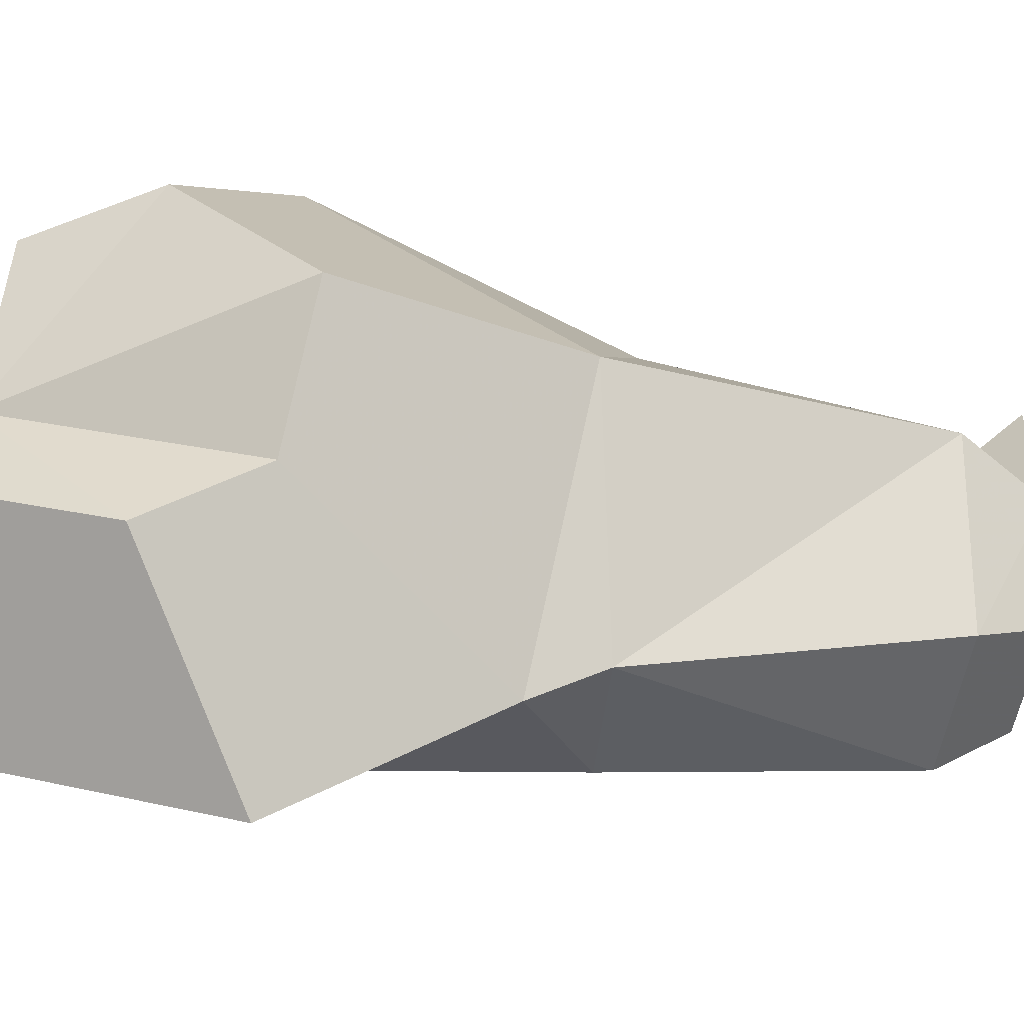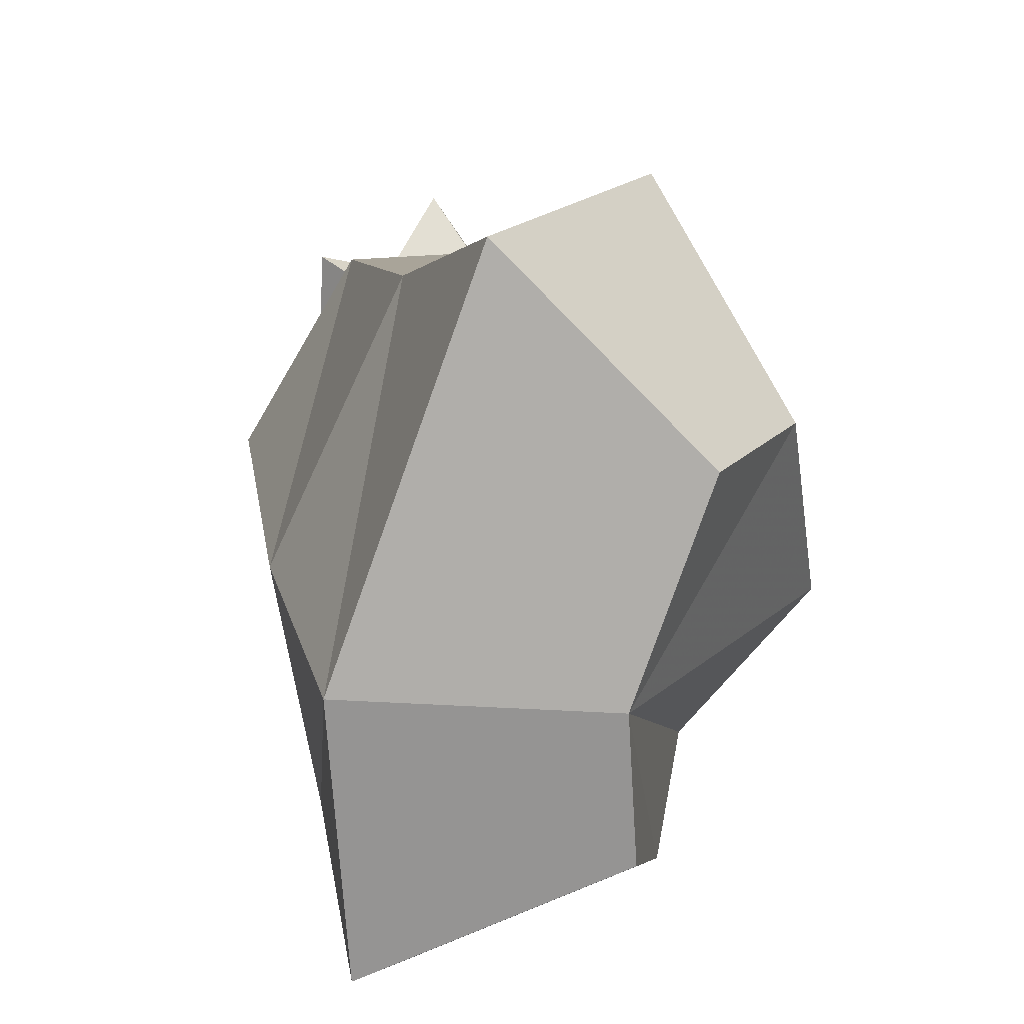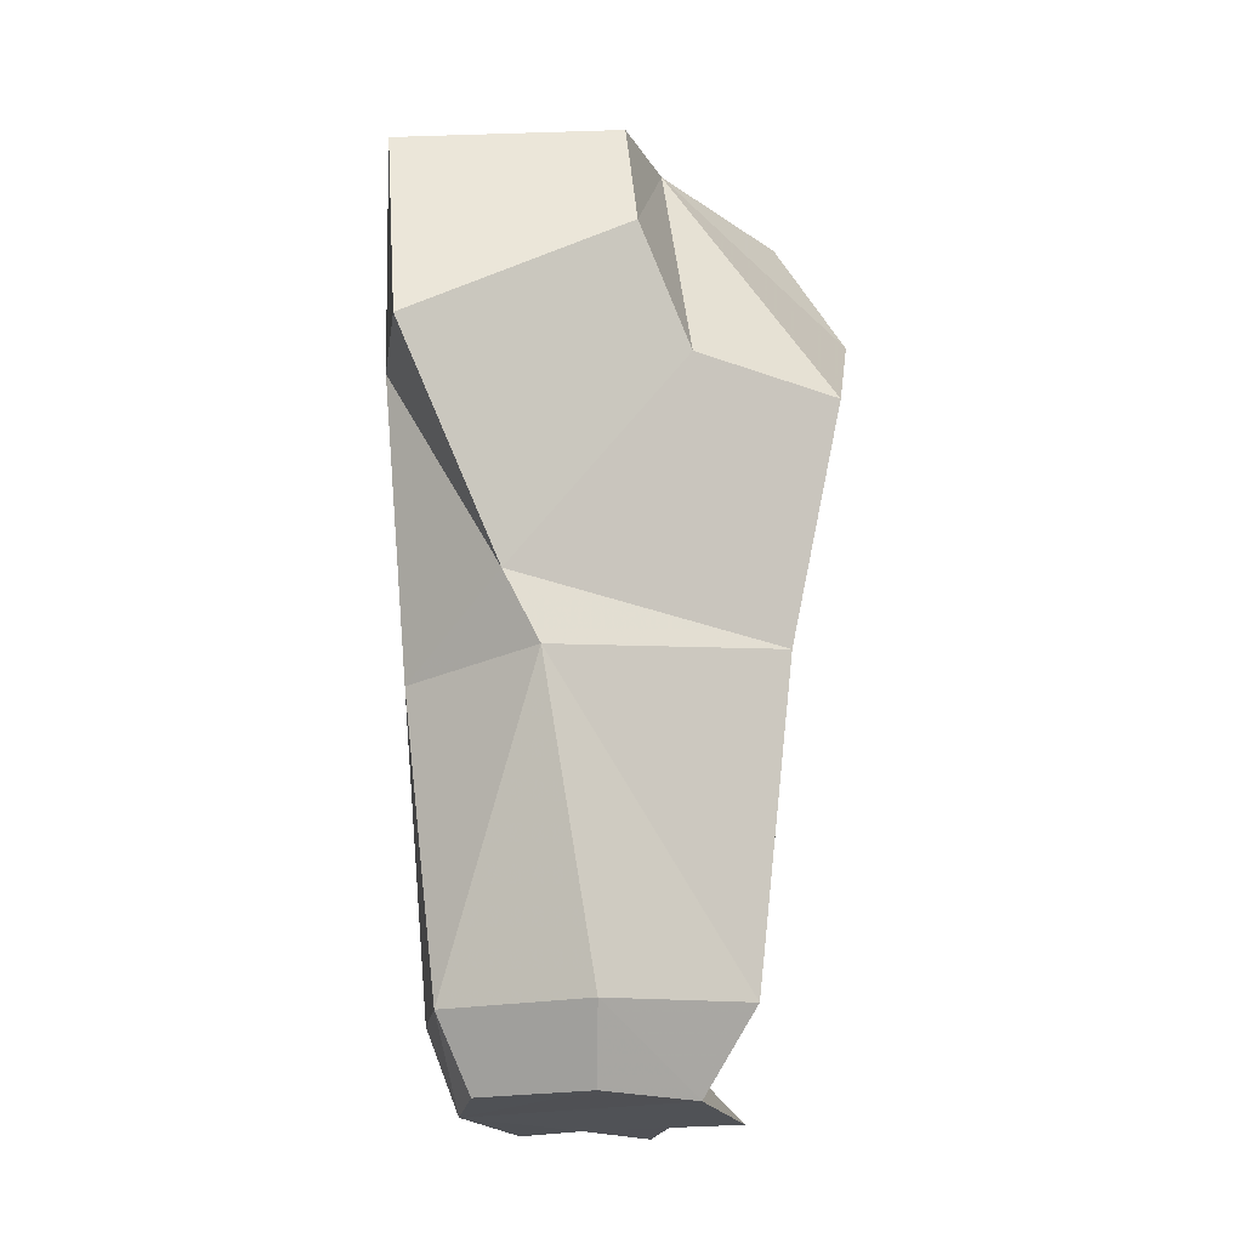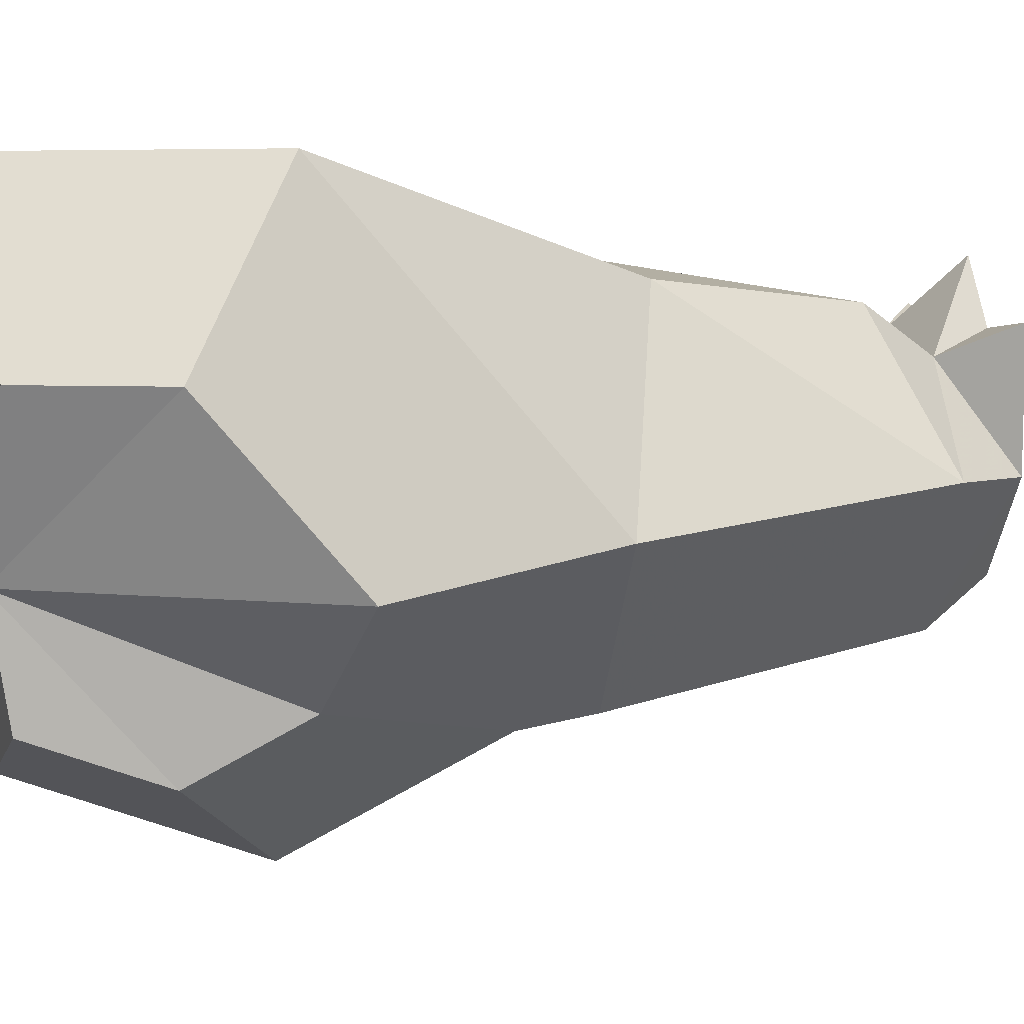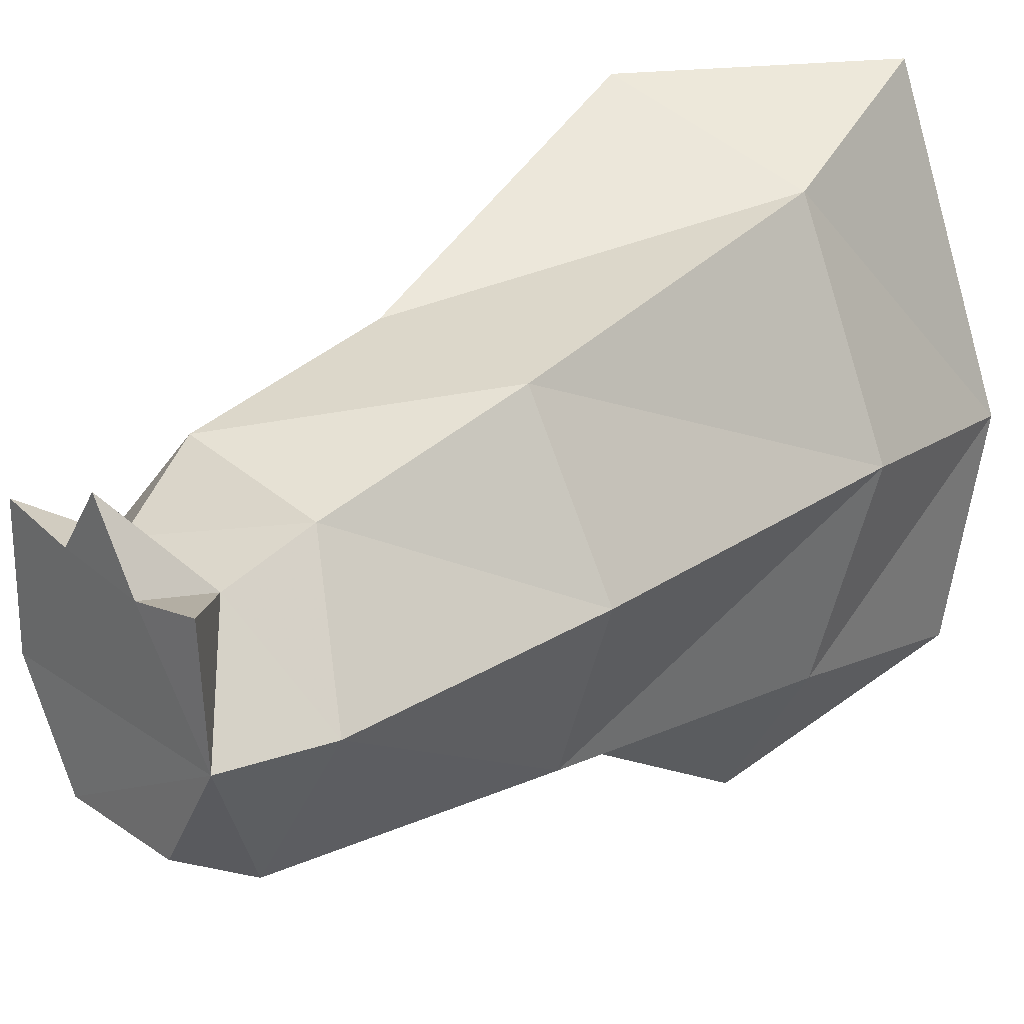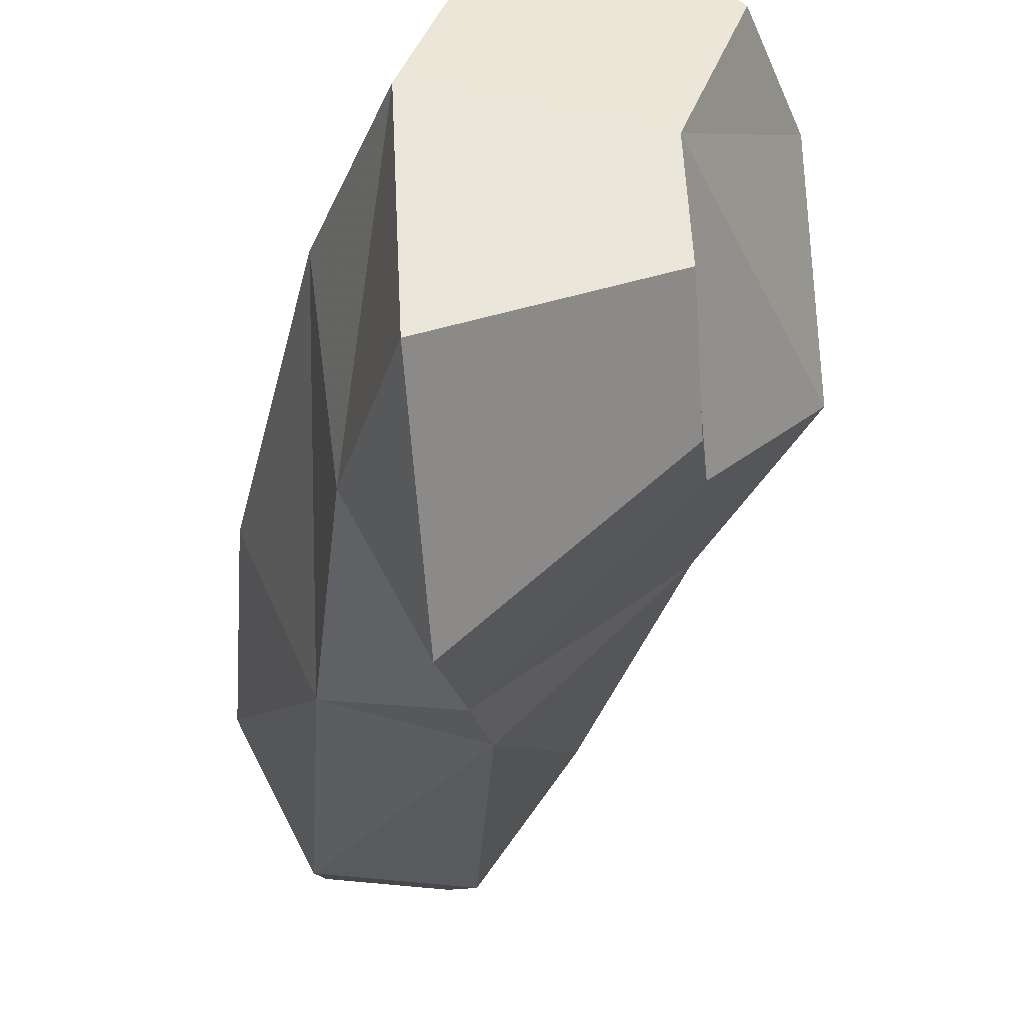
<metadata>
{"format":"obj","ext":"obj","renderer":"f3d","projection":"perspective","resolution":1024,"background":"white","views":[{"elev":-52.6,"azim":-98.7,"up":"+Z"},{"elev":15.6,"azim":176.1,"up":"+Z"},{"elev":-19.7,"azim":-158.7,"up":"+Y"},{"elev":11.8,"azim":-109.3,"up":"+Z"},{"elev":27.5,"azim":46.2,"up":"+Z"},{"elev":-41.1,"azim":170.8,"up":"+Z"}]}
</metadata>
<code>
v 0.3091 -2.255 -0.1723
v 0.2595 -2.054 -0.2913
v 0.6931 -2.054 -0.2913
v 0.6435 -2.255 -0.1723
v 0.3481 -1.197 -0.4548
v 0.7718 -1.226 -0.3499
v 0.8155 -0.3724 -0.4326
v 0.9148 -0.2565 0.1613
v 0.9856 -1.275 0.1908
v 0.9266 -2.007 0.146
v 0.8106 -2.255 0.1173
v 0.7189 -1.275 0.646
v 0.6874 -1.857 0.5044
v 0.6205 -0.2565 0.7951
v 0.6435 -2.081 0.4068
v 0.2652 -1.857 0.5601
v 0.3091 -2.081 0.4068
v 0.2295 -1.275 0.646
v 0.08385 -0.3745 0.9878
v -0.005476 -2.007 0.146
v 0.142 -2.25 0.1173
v -0.1321 -1.098 0.0869
v 0.4743 0.2861 0.9703
v 0.8017 0.3351 0.0653
v 0.7555 0.2499 -0.581
v 0.5937 -0.4203 -0.8342
v 0.4351 -1.003 -0.5065
v 0.5949 -2.26 0.4359
v 0.4763 -2.261 0.6405
v 0.1591 -2.256 0.5064
v 0.3577 -2.258 0.4659
v 0.7935 -2.258 0.4764
v -0.3009 -0.4329 0.03208
v 0.00256 -0.3818 -0.2854
v 0.08742 -0.0701 -0.4608
v 0.1987 0.3341 0.02052
v 0.02357 0.3079 0.5048
v -0.1854 -0.04559 0.5141
v 0.174 0.2885 -0.3253
f 28 15 29
f 15 17 29
f 21 30 17
f 31 17 30
f 17 31 29
f 15 28 32
f 32 11 15
f 27 22 34
f 26 27 34
f 23 24 37
f 19 23 37
f 22 19 33
f 25 26 35
f 24 25 39
f 37 36 38
f 29 31 28
f 22 33 34
f 35 26 34
f 24 36 37
f 38 19 37
f 19 38 33
f 39 25 35
f 36 24 39
f 38 36 33
f 33 36 34
f 36 39 35
f 34 36 35
f 28 11 32
f 11 1 4
f 1 11 21
f 31 30 21
f 28 31 21
f 11 28 21
f 1 2 3
f 2 5 3
f 6 7 8
f 4 3 11
f 3 6 10
f 10 9 13
f 9 8 12
f 11 10 15
f 15 13 17
f 13 12 16
f 12 14 18
f 17 16 20
f 2 1 21
f 20 22 5
f 16 18 20
f 19 22 18
f 14 23 19
f 8 24 14
f 7 25 24
f 7 26 25
f 22 27 5
f 27 26 7
f 4 1 3
f 5 6 3
f 9 6 8
f 3 10 11
f 6 9 10
f 9 12 13
f 8 14 12
f 10 13 15
f 13 16 17
f 12 18 16
f 14 19 18
f 21 17 20
f 20 2 21
f 2 20 5
f 18 22 20
f 24 23 14
f 8 7 24
f 5 27 6
f 27 7 6

</code>
